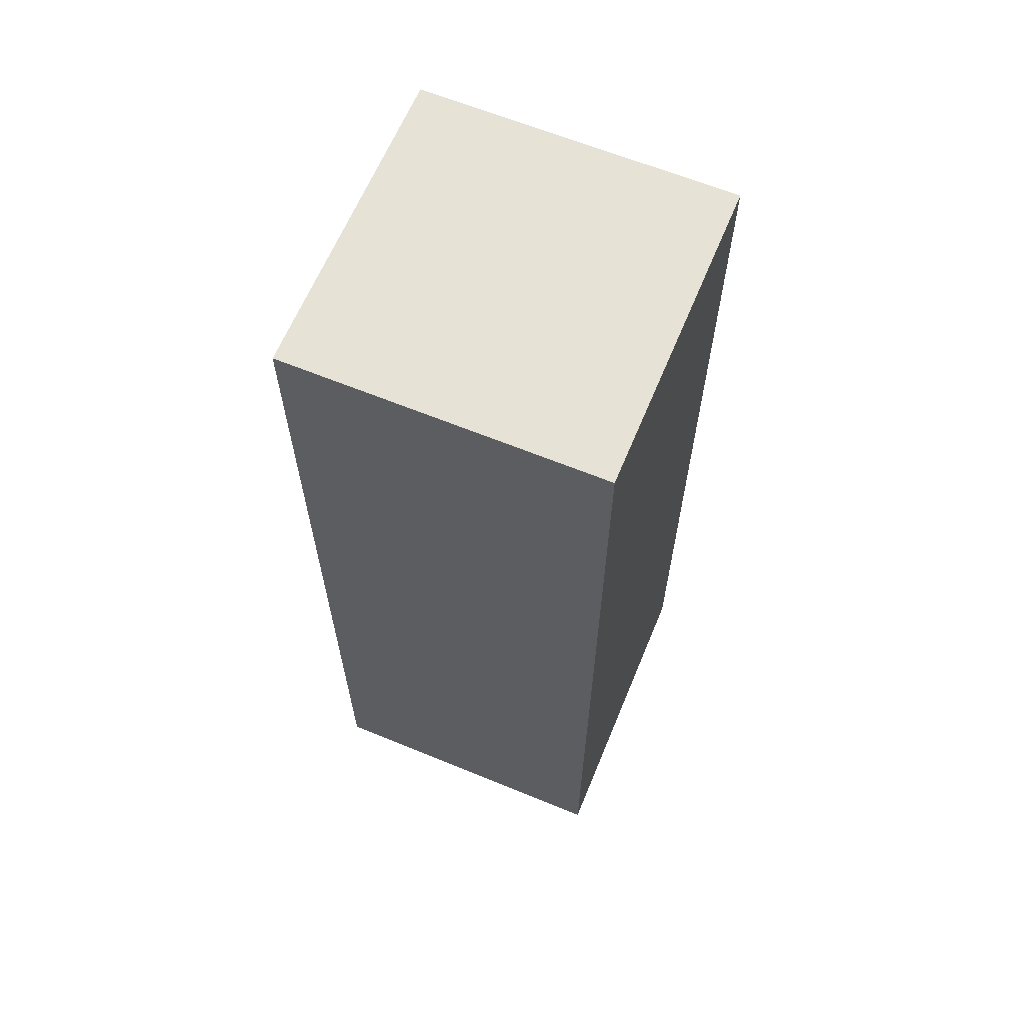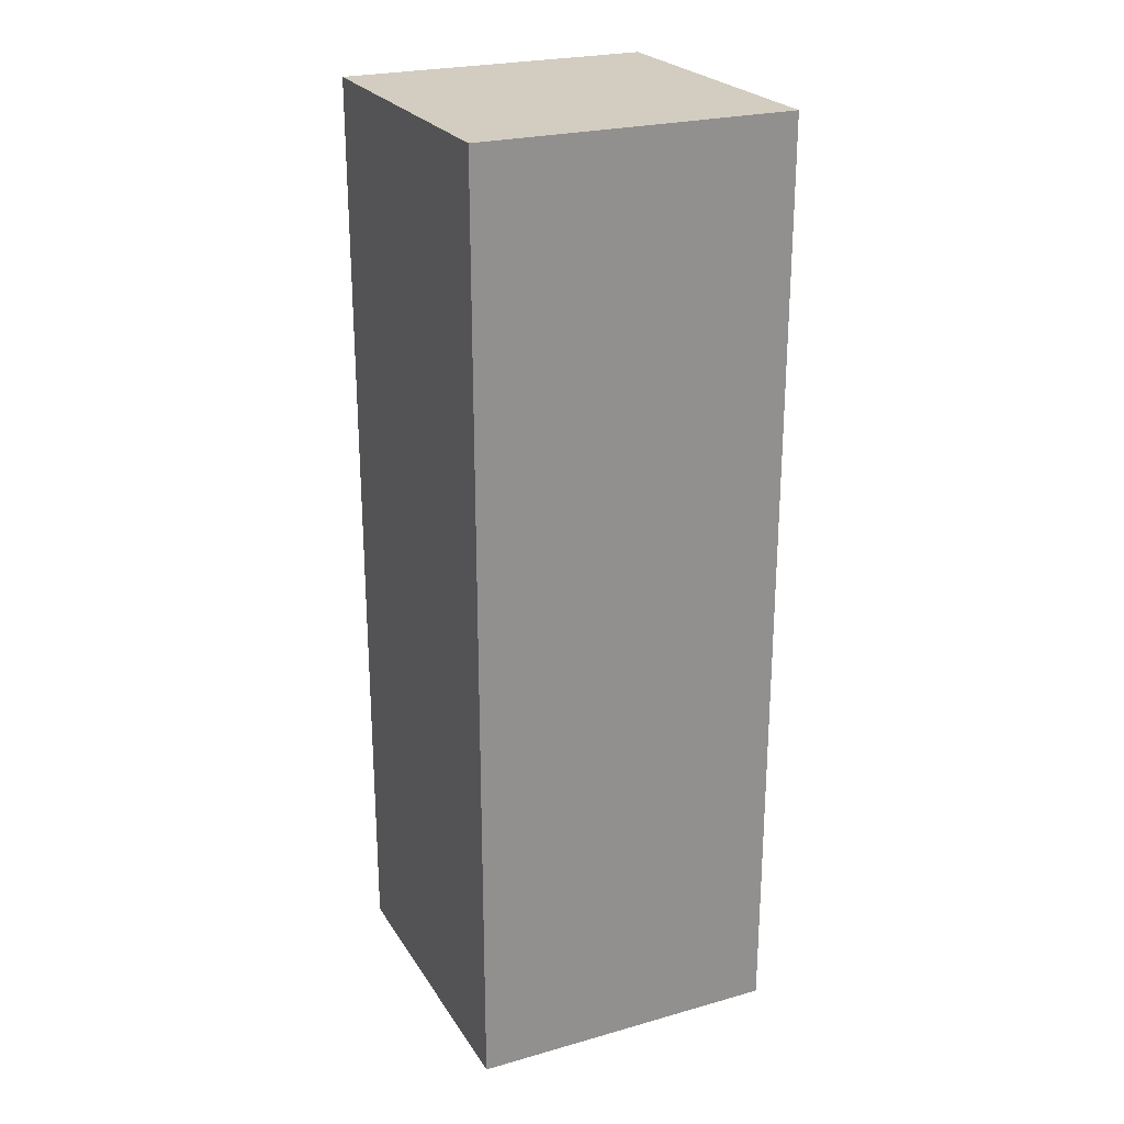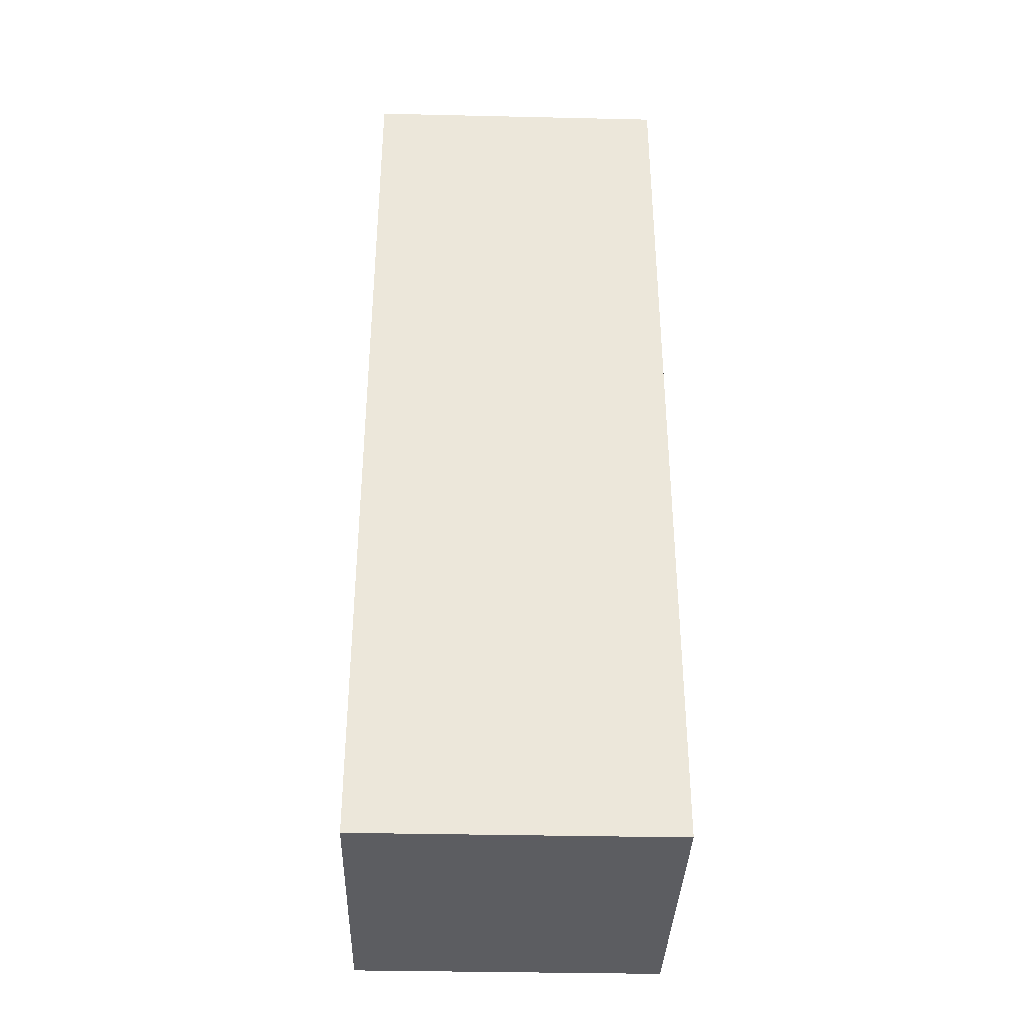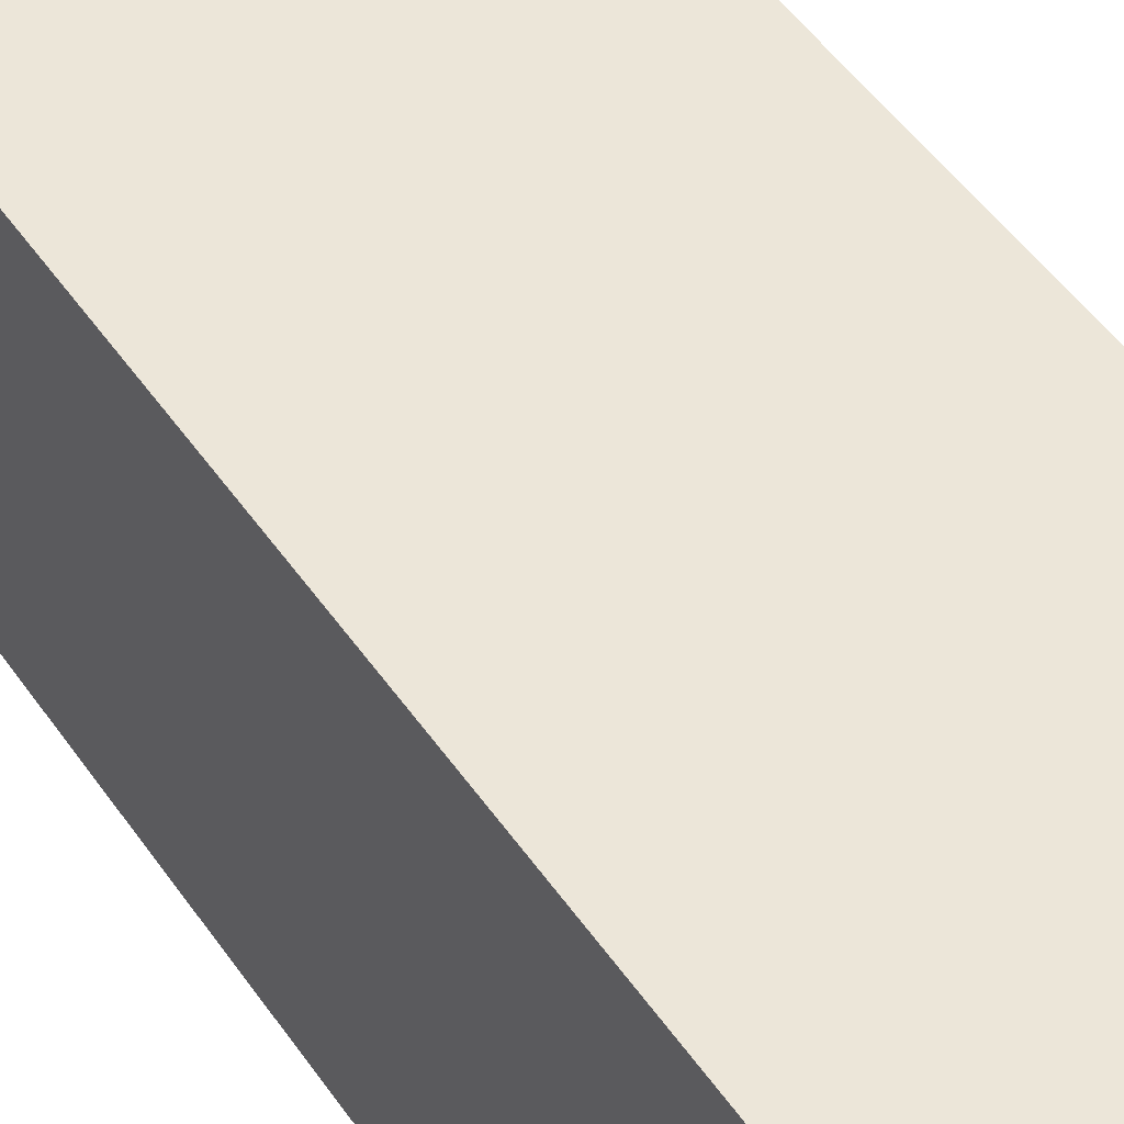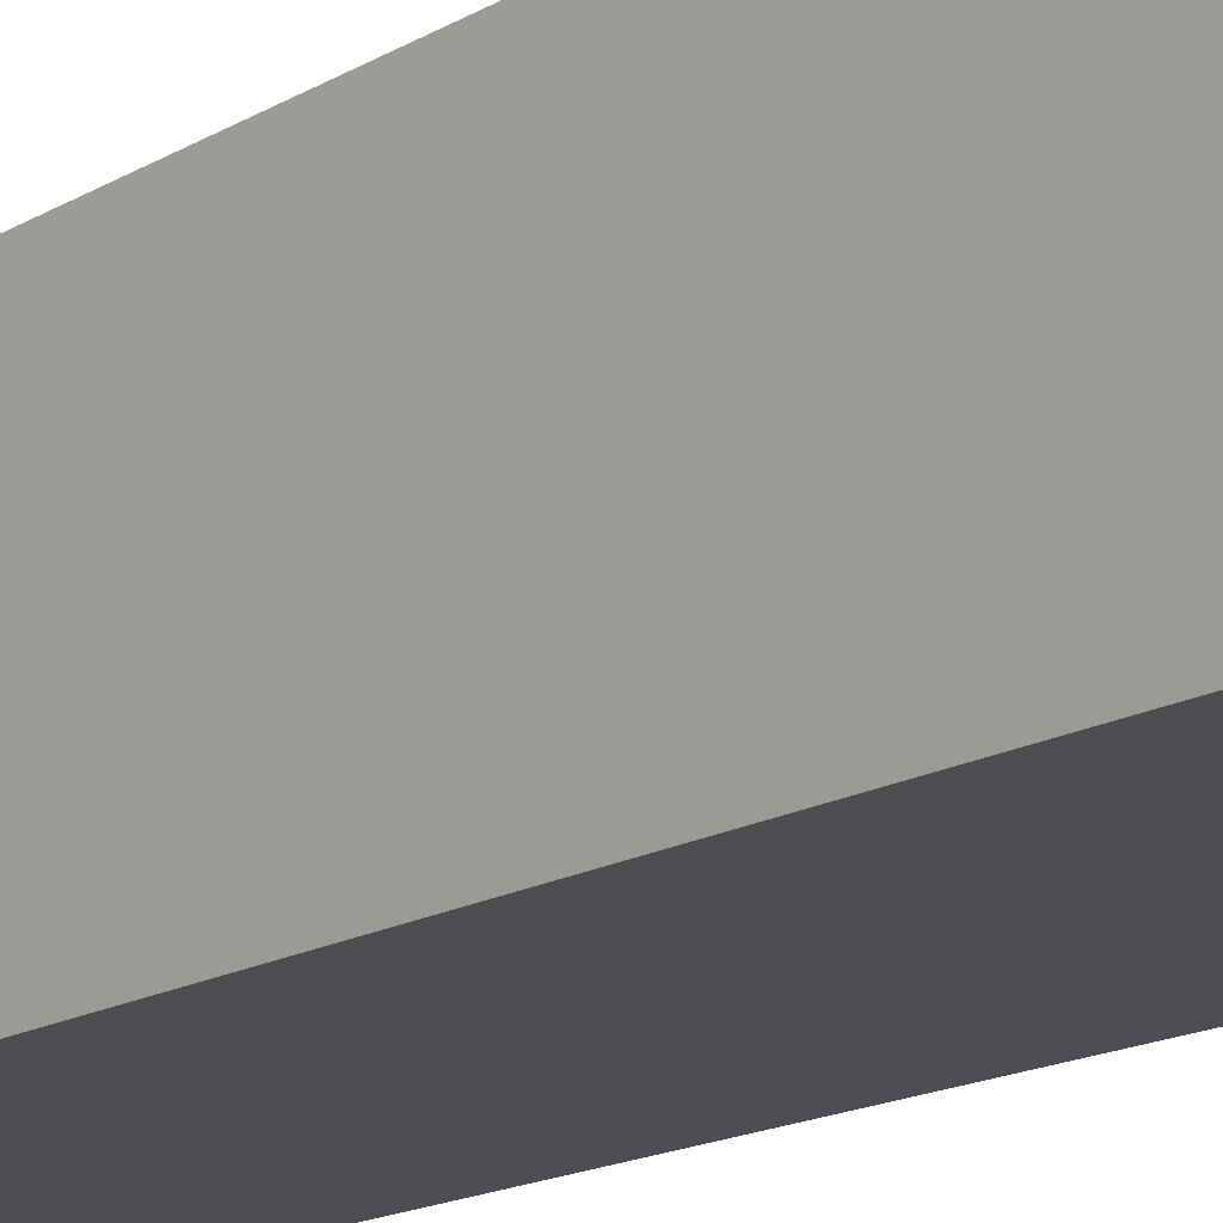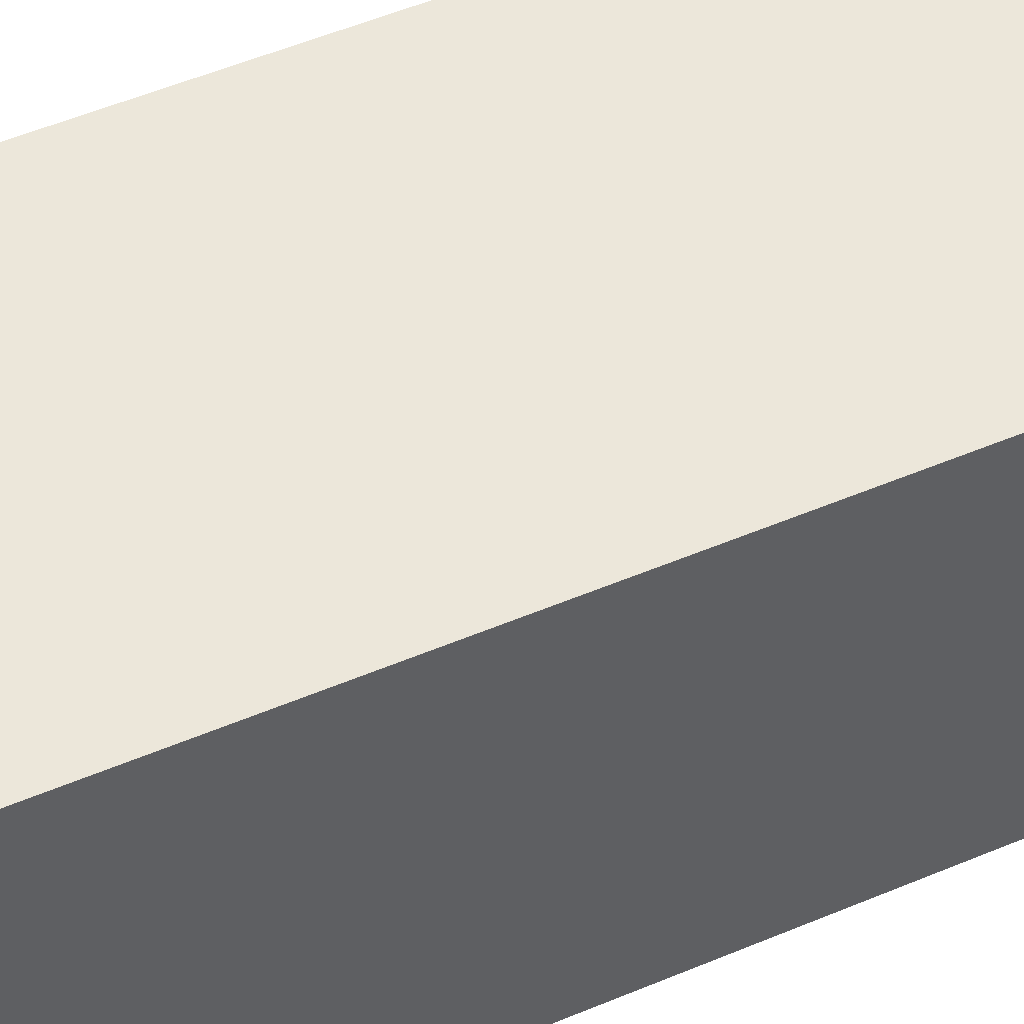
<metadata>
{"format":"obj","ext":"obj","renderer":"f3d","projection":"perspective","resolution":1024,"background":"white","views":[{"elev":63.8,"azim":112.5,"up":"+Y"},{"elev":24.4,"azim":155.2,"up":"+Y"},{"elev":-36.3,"azim":88.3,"up":"+Y"},{"elev":48.6,"azim":-32.9,"up":"+Z"},{"elev":-17.2,"azim":138.6,"up":"+Z"},{"elev":52.7,"azim":65.6,"up":"+Z"}]}
</metadata>
<code>
o R_Thigh-2
v -0.1 -0.3 0.1
v -0.1 -0.3 0
v -0.1 -0.3 -0.1
v -0.1 -0.2 0
v -0.1 -0.2 -0.1
v -0.1 0.1 0.1
v -0.1 0.1 -0.1
v -0.1 0.2 0.1
v -0.1 0.2 -0.1
v -0.1 0.3 0.1
v -0.1 0.3 -0.1
v 0.1 -0.3 0.1
v 0.1 -0.3 -0.1
v 0.1 0.1 0.1
v 0.1 0.1 -0.1
v 0.1 0.2 0.1
v 0.1 0.2 -0.1
v 0.1 0.3 0.1
v 0.1 0.3 -0.1
v -0.1 -0.3 0.1
v -0.1 0.1 0.1
v -0.1 0.2 0.1
v -0.1 0.3 0.1
v 0 0.2 0.1
v 0 0.3 0.1
v 0.1 -0.3 0.1
v 0.1 0.1 0.1
v 0.1 0.2 0.1
v 0.1 0.3 0.1
v -0.1 -0.3 -0.1
v -0.1 -0.2 -0.1
v -0.1 0.1 -0.1
v -0.1 0.2 -0.1
v -0.1 0.3 -0.1
v 0 -0.3 -0.1
v 0 -0.2 -0.1
v 0 0.2 -0.1
v 0 0.3 -0.1
v 0.1 -0.3 -0.1
v 0.1 0.1 -0.1
v 0.1 0.2 -0.1
v 0.1 0.3 -0.1
v -0.1 -0.3 0.1
v 0.1 -0.3 0.1
v -0.1 -0.3 0
v 0 -0.3 0
v -0.1 -0.3 -0.1
v 0 -0.3 -0.1
v 0.1 -0.3 -0.1
v -0.1 0.3 0.1
v 0 0.3 0.1
v 0.1 0.3 0.1
v -0.1 0.3 -0.1
v 0 0.3 -0.1
v 0.1 0.3 -0.1
f 4 2 1
f 4 3 2
f 5 3 4
f 6 4 1
f 6 5 4
f 7 5 6
f 8 7 6
f 9 7 8
f 10 9 8
f 11 9 10
f 12 13 14
f 14 13 15
f 14 15 16
f 16 15 17
f 16 17 18
f 18 17 19
f 24 22 21
f 24 23 22
f 25 23 24
f 26 21 20
f 27 24 21
f 27 21 26
f 28 25 24
f 28 24 27
f 29 25 28
f 30 31 35
f 31 32 36
f 35 31 36
f 33 34 37
f 32 33 37
f 37 34 38
f 35 36 39
f 36 32 40
f 39 36 40
f 32 37 40
f 37 38 41
f 40 37 41
f 41 38 42
f 45 44 43
f 46 44 45
f 47 46 45
f 48 44 46
f 48 46 47
f 49 44 48
f 50 51 53
f 51 52 54
f 53 51 54
f 54 52 55

</code>
